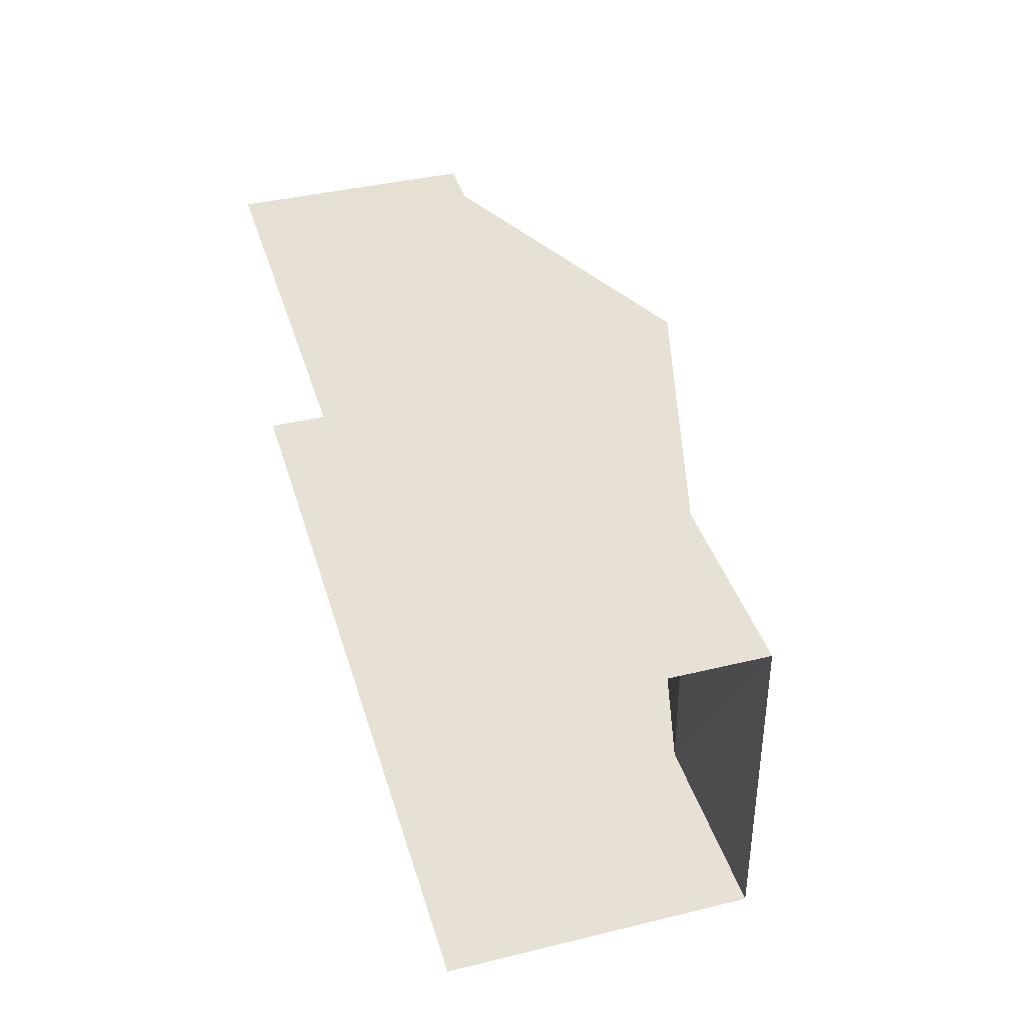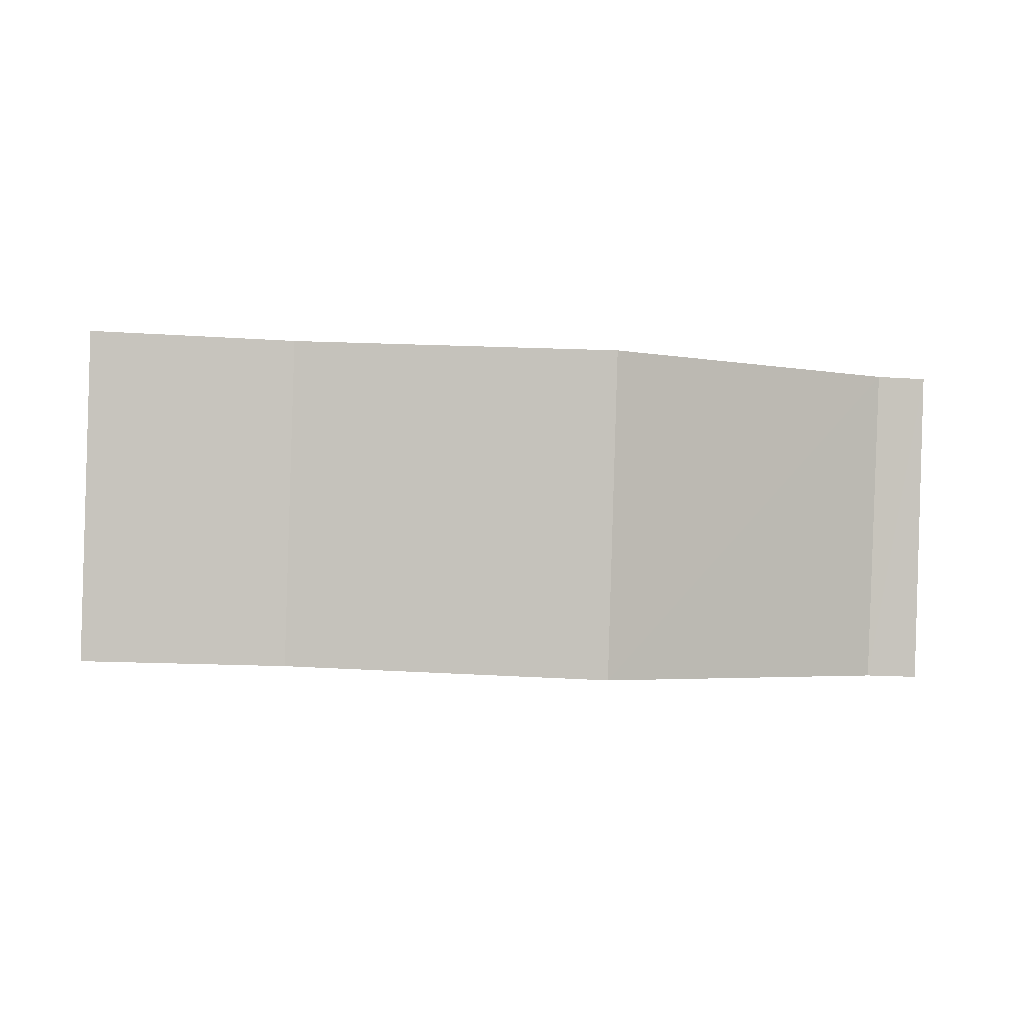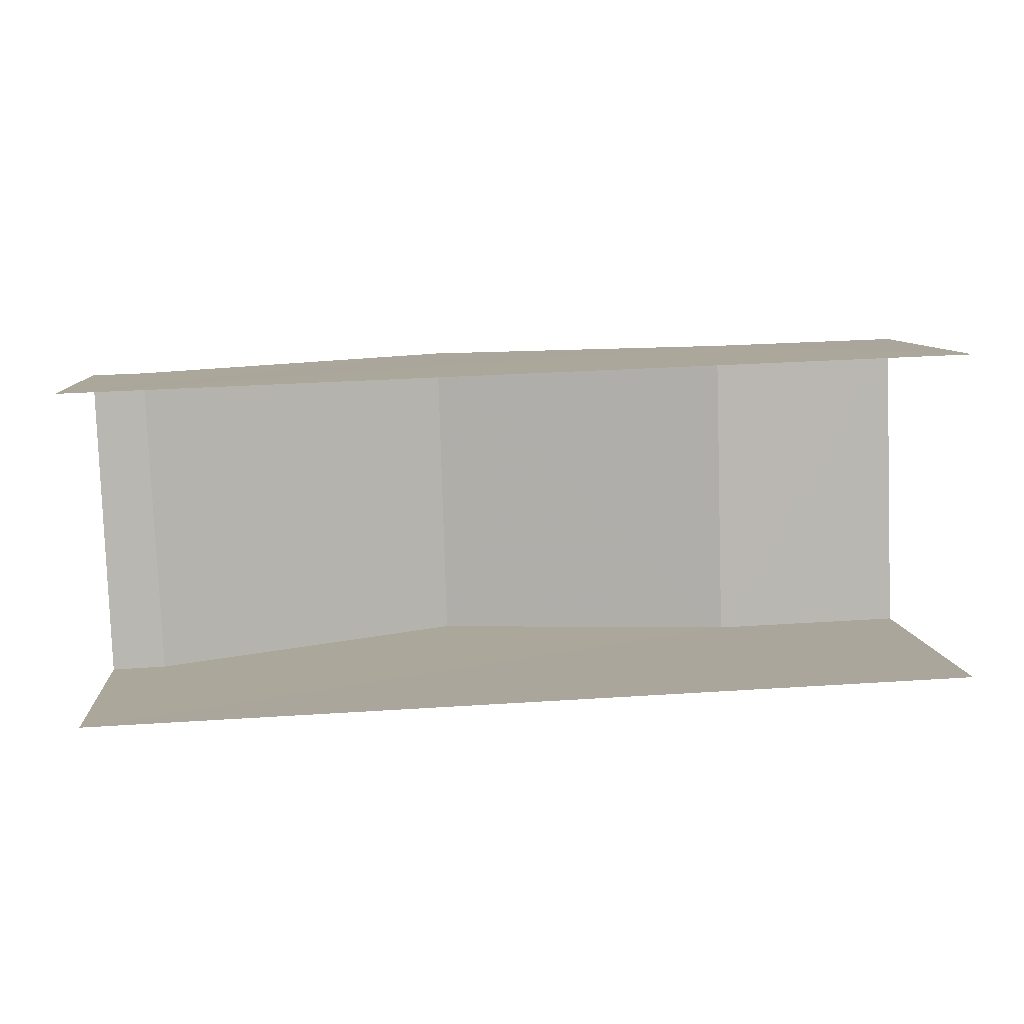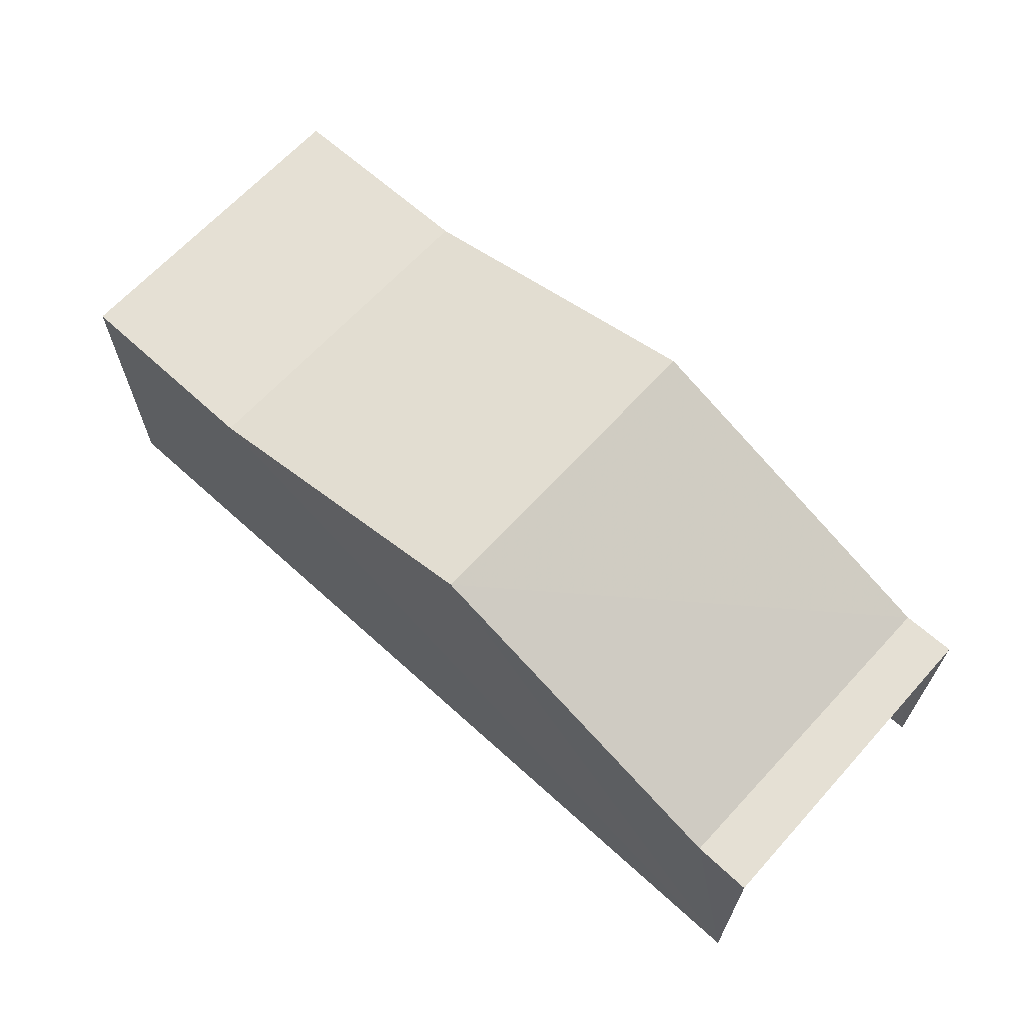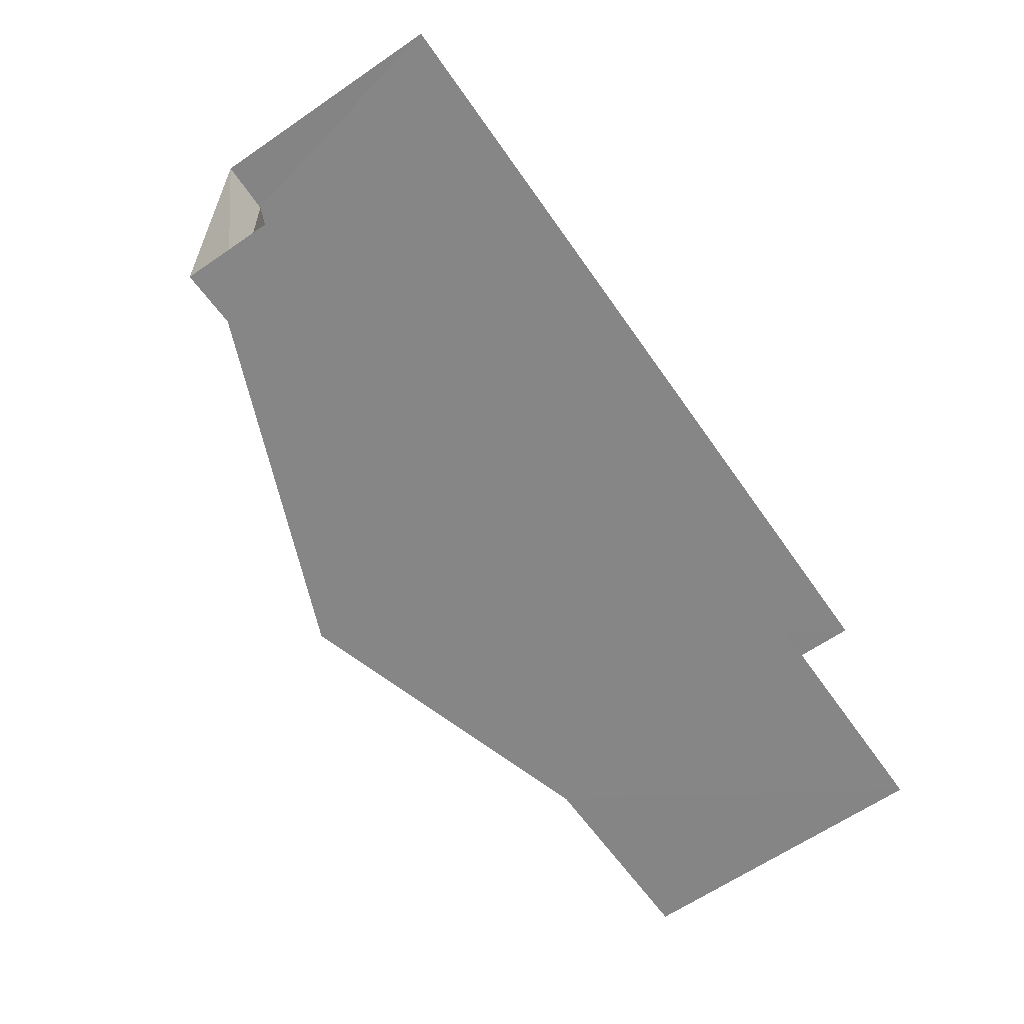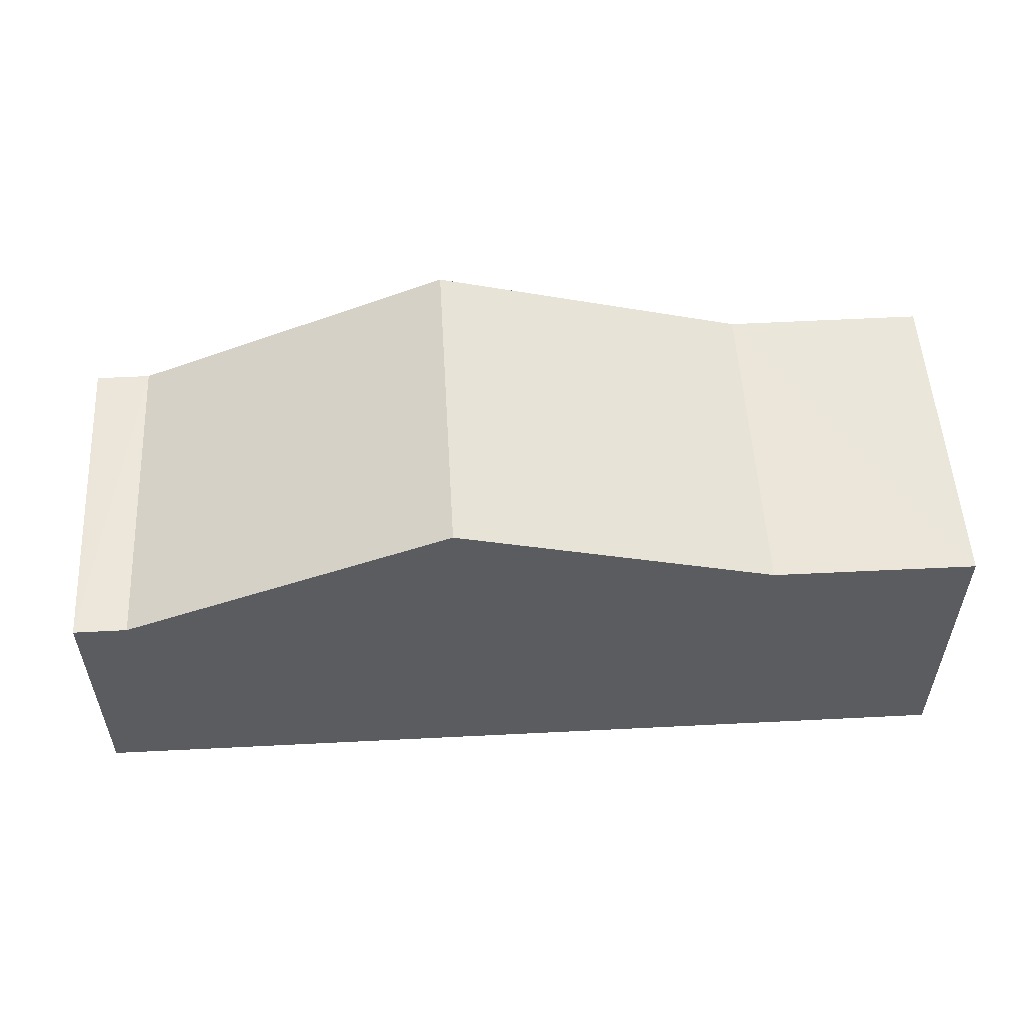
<metadata>
{"format":"obj","ext":"obj","renderer":"f3d","projection":"perspective","resolution":1024,"background":"white","views":[{"elev":41.6,"azim":-106.2,"up":"+Y"},{"elev":0.3,"azim":-10.5,"up":"+Y"},{"elev":8.2,"azim":175.5,"up":"+Y"},{"elev":65.3,"azim":40.2,"up":"+Z"},{"elev":-63.8,"azim":124.6,"up":"+Y"},{"elev":54.7,"azim":174.8,"up":"+Z"}]}
</metadata>
<code>
v -3.736e+05 -1.054e+05 21.1
v -3.736e+05 -1.054e+05 21.1
v -3.736e+05 -1.054e+05 21.1
v -3.736e+05 -1.054e+05 21.1
v -3.736e+05 -1.054e+05 25.33
v -3.736e+05 -1.054e+05 25.33
v -3.736e+05 -1.054e+05 25.33
v -3.736e+05 -1.054e+05 25.33
v -3.736e+05 -1.054e+05 26.6
v -3.736e+05 -1.054e+05 26.6
v -3.736e+05 -1.054e+05 24.65
v -3.736e+05 -1.054e+05 24.65
v -3.736e+05 -1.054e+05 24.65
v -3.736e+05 -1.054e+05 24.65
f 1 2 3
f 4 1 3
f 12 3 2
f 13 12 2
f 7 1 4
f 7 6 1
f 5 6 7
f 5 8 6
f 5 9 8
f 5 10 9
f 11 12 13
f 14 11 13
f 10 11 14
f 9 10 14
f 13 2 14
f 14 2 9
f 9 2 8
f 8 1 6
f 8 2 1
f 10 5 3
f 7 4 5
f 11 10 3
f 11 3 12
f 5 4 3

</code>
